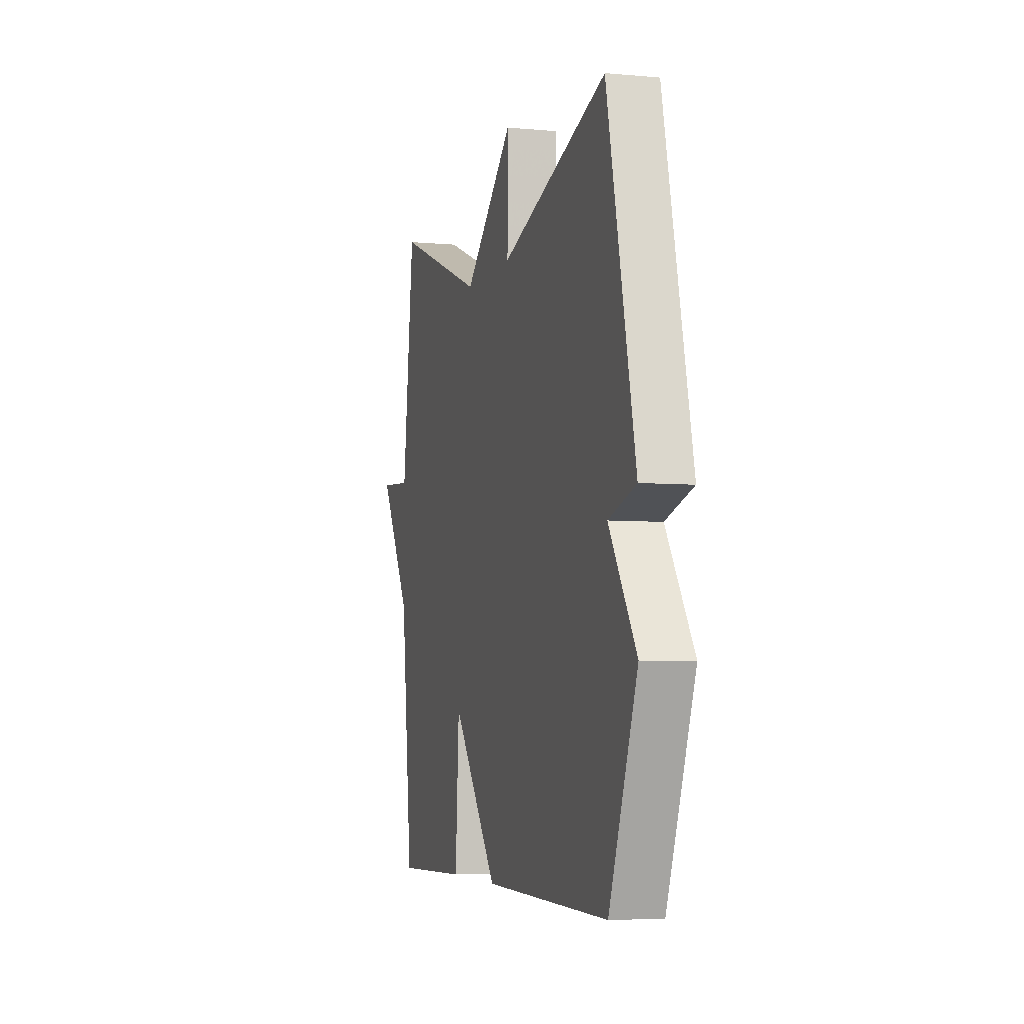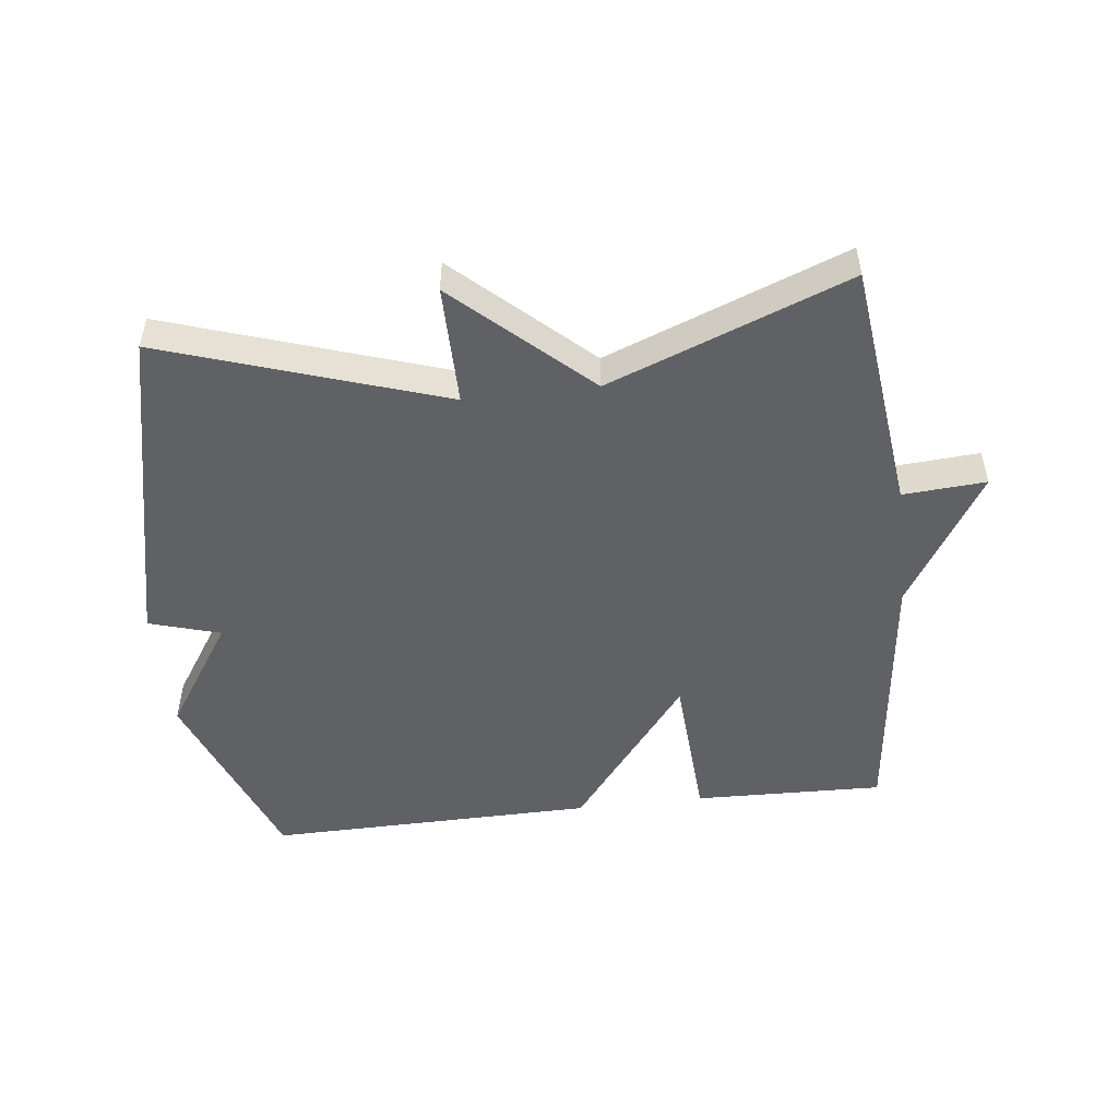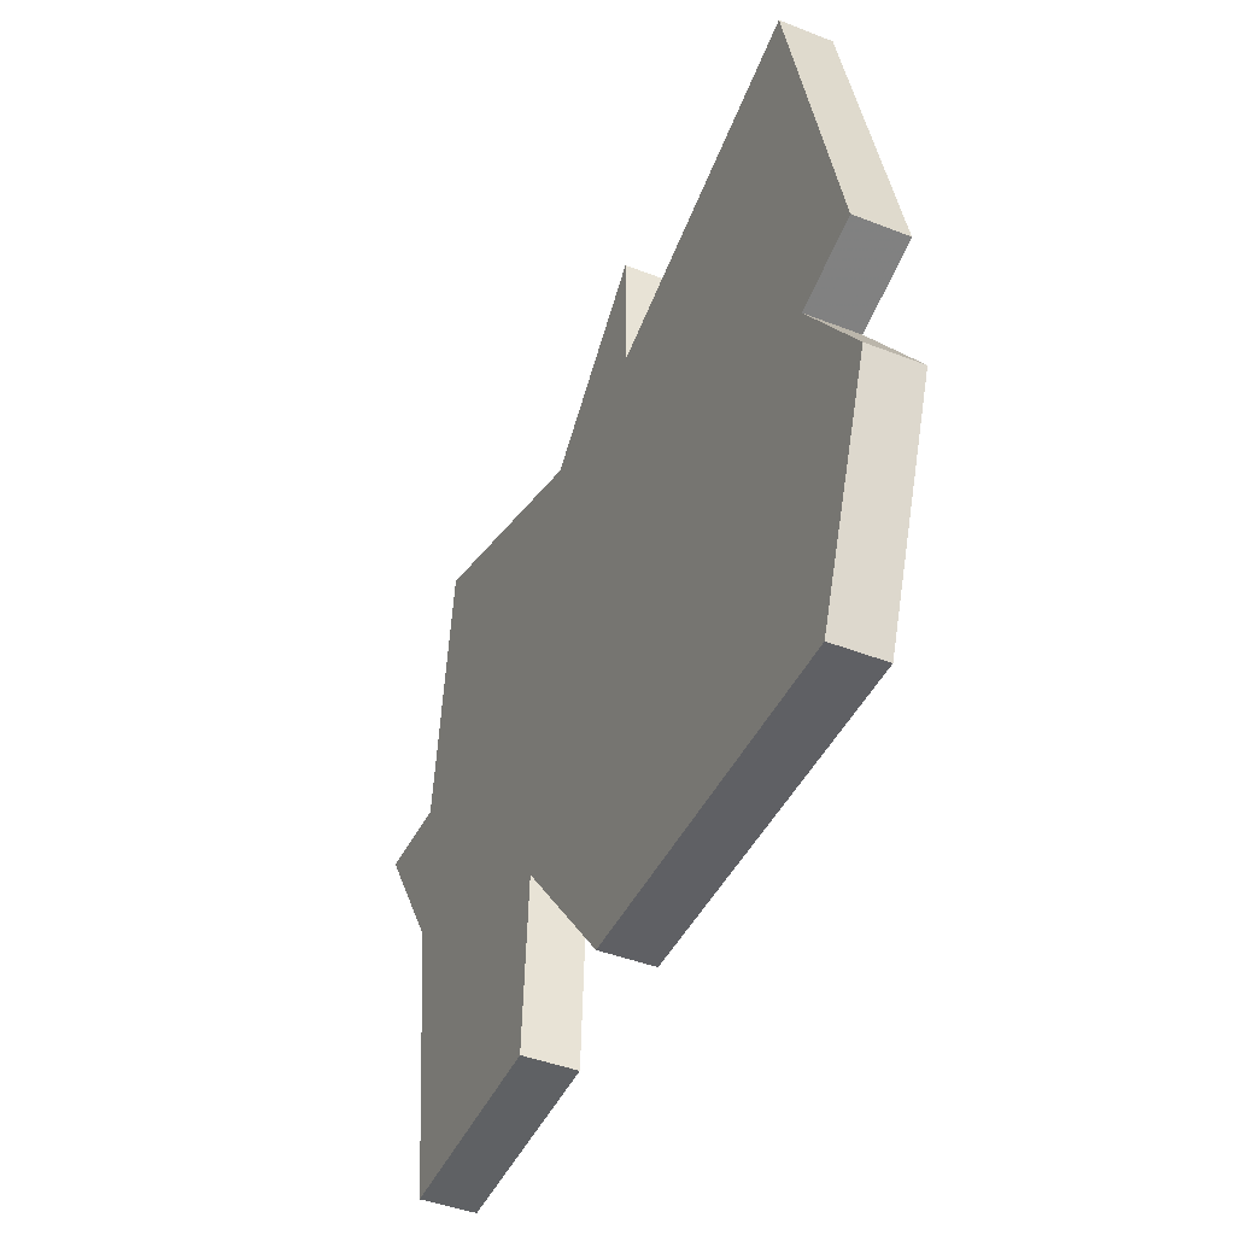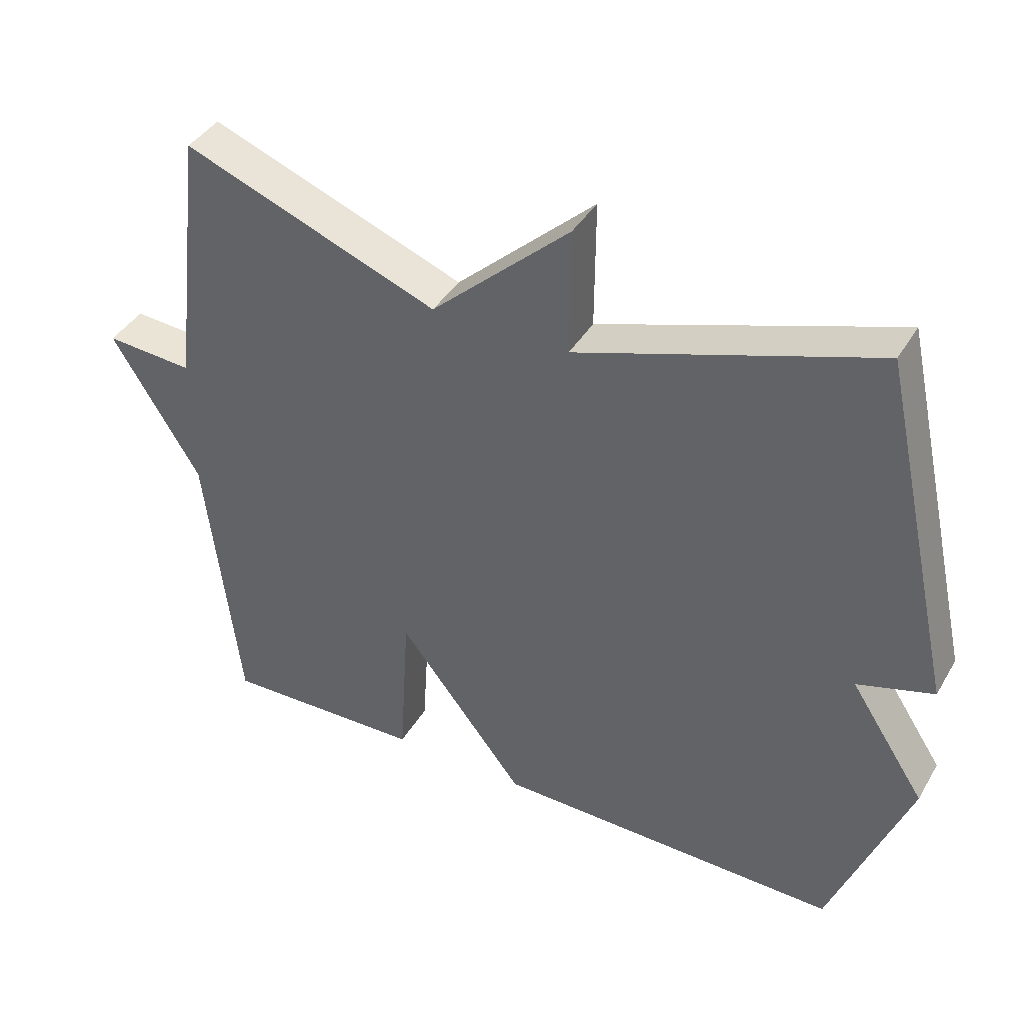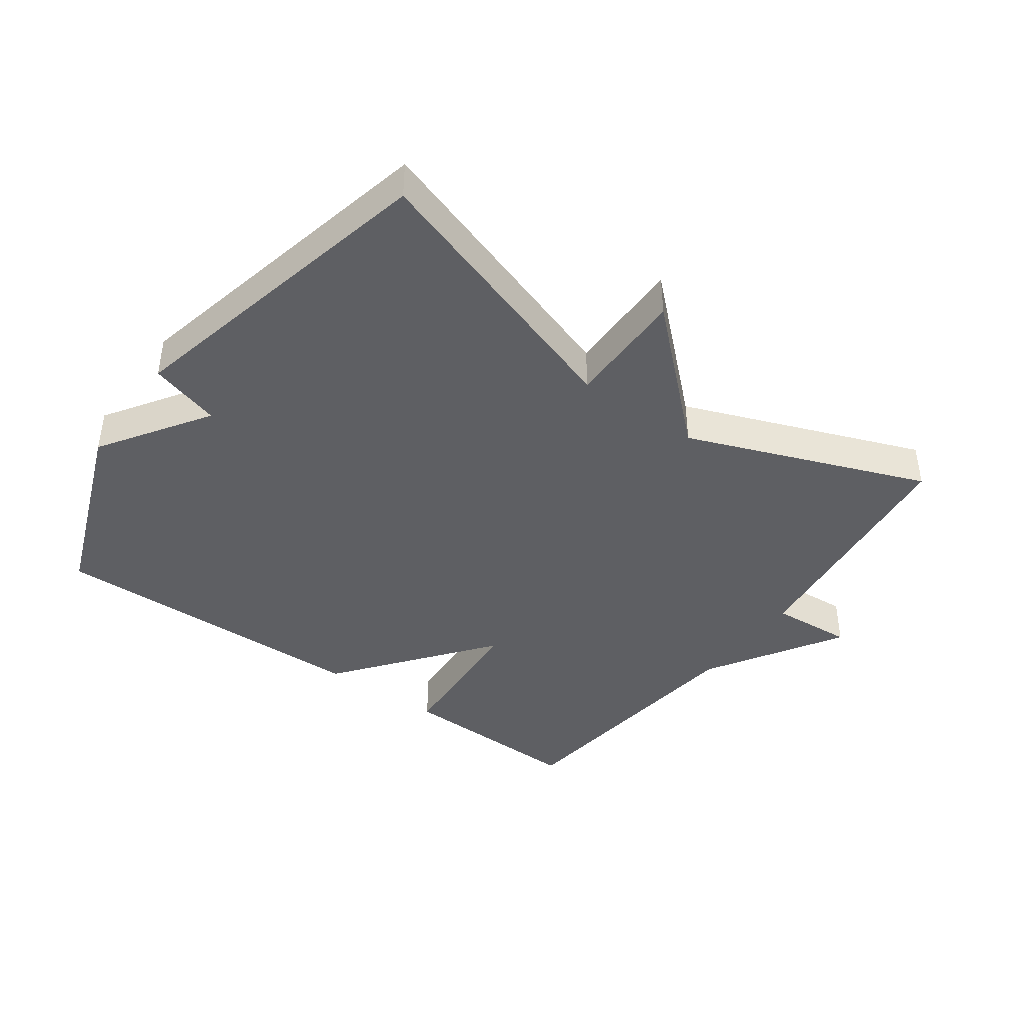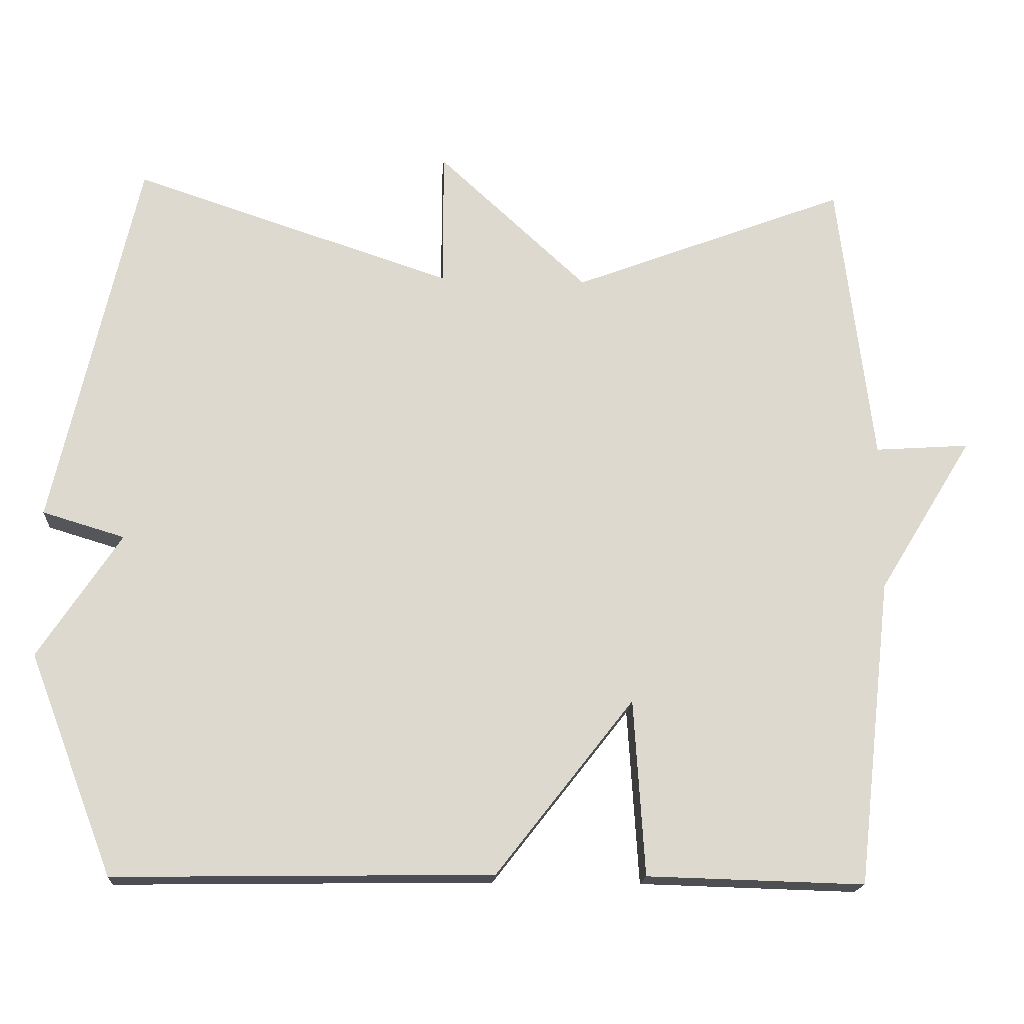
<metadata>
{"format":"obj","ext":"obj","renderer":"f3d","projection":"perspective","resolution":1024,"background":"white","views":[{"elev":-5.3,"azim":-105.8,"up":"+Z"},{"elev":-50.2,"azim":6.7,"up":"+Y"},{"elev":-44.6,"azim":-114.3,"up":"+Z"},{"elev":40.6,"azim":-151.9,"up":"+Z"},{"elev":-41.6,"azim":-35.8,"up":"+Y"},{"elev":-17.5,"azim":-3.9,"up":"+Z"}]}
</metadata>
<code>
v 0.5 0.07 -0.5
v 0.207 0.07 -0.492
v 0.192 0.07 -0.255
v 0.007 0.07 -0.492
v -0.5 0.07 -0.5
v -0.613 0.07 -0.204
v -0.503 0.07 -0.037
v -0.613 0.07 -0.004
v -0.5 0.07 0.5
v -0.07 0.07 0.358
v -0.071 0.07 0.543
v 0.13 0.07 0.358
v 0.5 0.07 0.5
v 0.547 0.07 0.114
v 0.675 0.07 0.123
v 0.547 0.07 -0.086
v 0.5 0 -0.5
v 0.207 0 -0.492
v 0.192 0 -0.255
v 0.007 0 -0.492
v -0.5 0 -0.5
v -0.613 0 -0.204
v -0.503 0 -0.037
v -0.613 0 -0.004
v -0.5 0 0.5
v -0.07 0 0.358
v -0.071 0 0.543
v 0.13 0 0.358
v 0.5 0 0.5
v 0.547 0 0.114
v 0.675 0 0.123
v 0.547 0 -0.086
f 14 15 16
f 14 16 1
f 13 14 1
f 12 13 1
f 10 11 12 1
f 7 8 9 10
f 6 7 10
f 5 6 10
f 4 5 10
f 3 4 10
f 3 10 1
f 1 2 3
f 32 31 30
f 17 32 30
f 17 30 29
f 17 29 28
f 17 28 27 26
f 26 25 24 23
f 26 23 22
f 26 22 21
f 26 21 20
f 26 20 19
f 17 26 19
f 19 18 17
f 1 17 18 2
f 2 18 19 3
f 3 19 20 4
f 4 20 21 5
f 5 21 22 6
f 6 22 23 7
f 7 23 24 8
f 8 24 25 9
f 9 25 26 10
f 10 26 27 11
f 11 27 28 12
f 12 28 29 13
f 13 29 30 14
f 14 30 31 15
f 15 31 32 16
f 16 32 17 1

</code>
